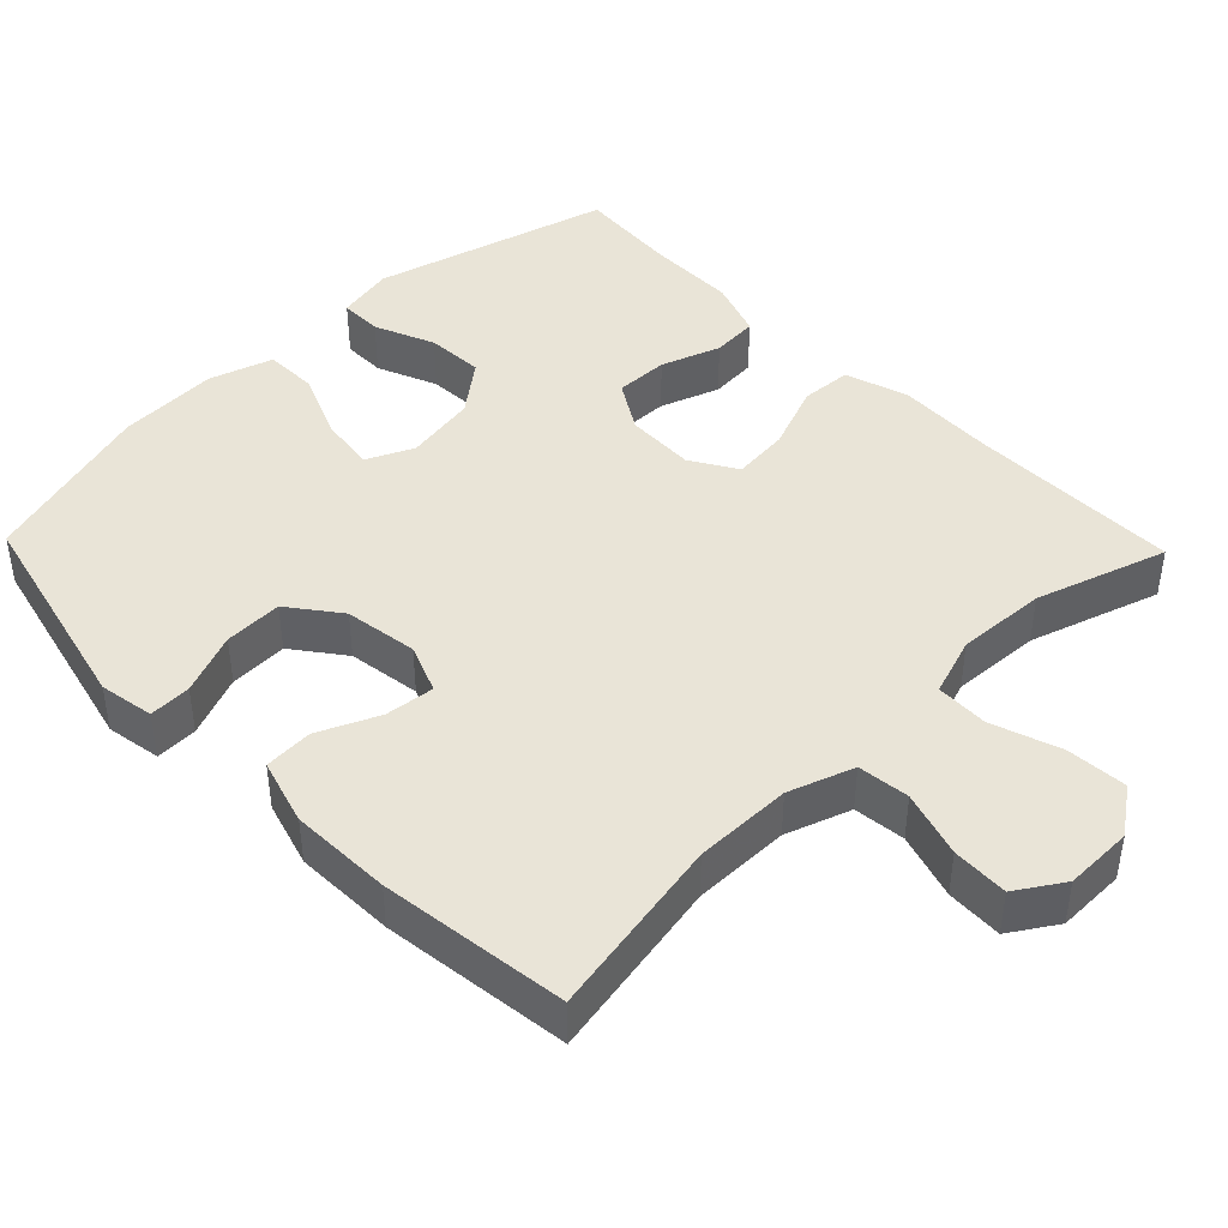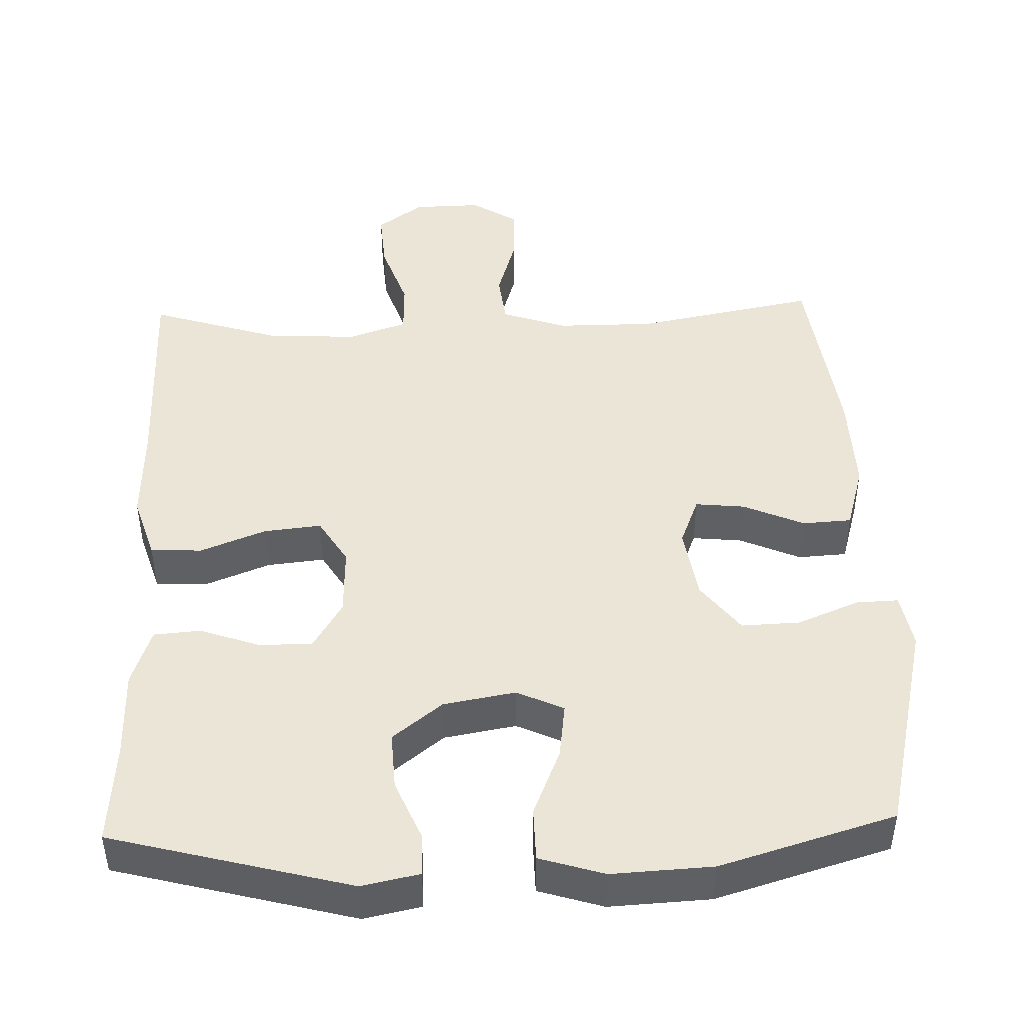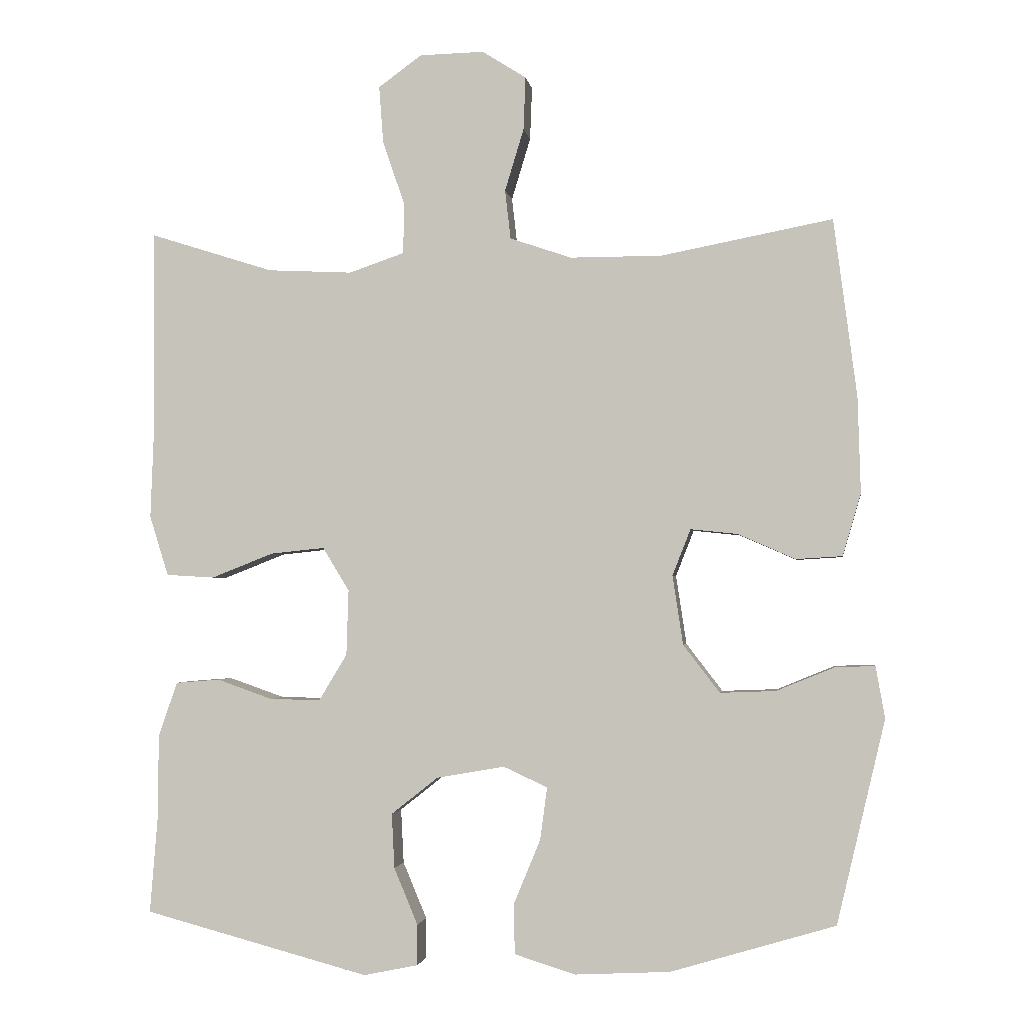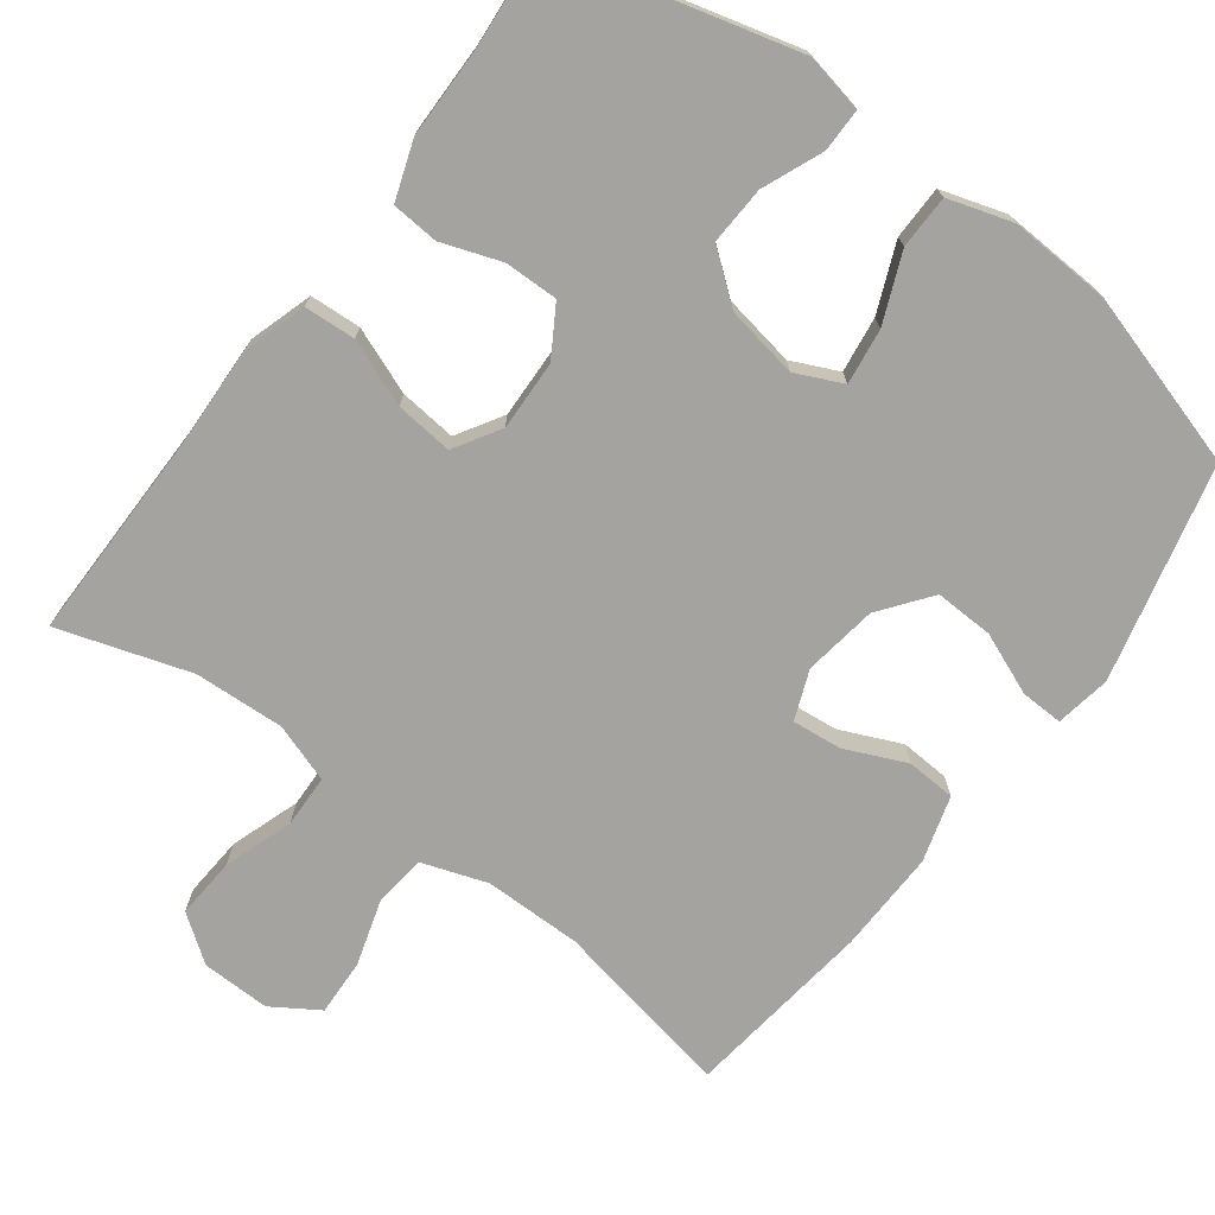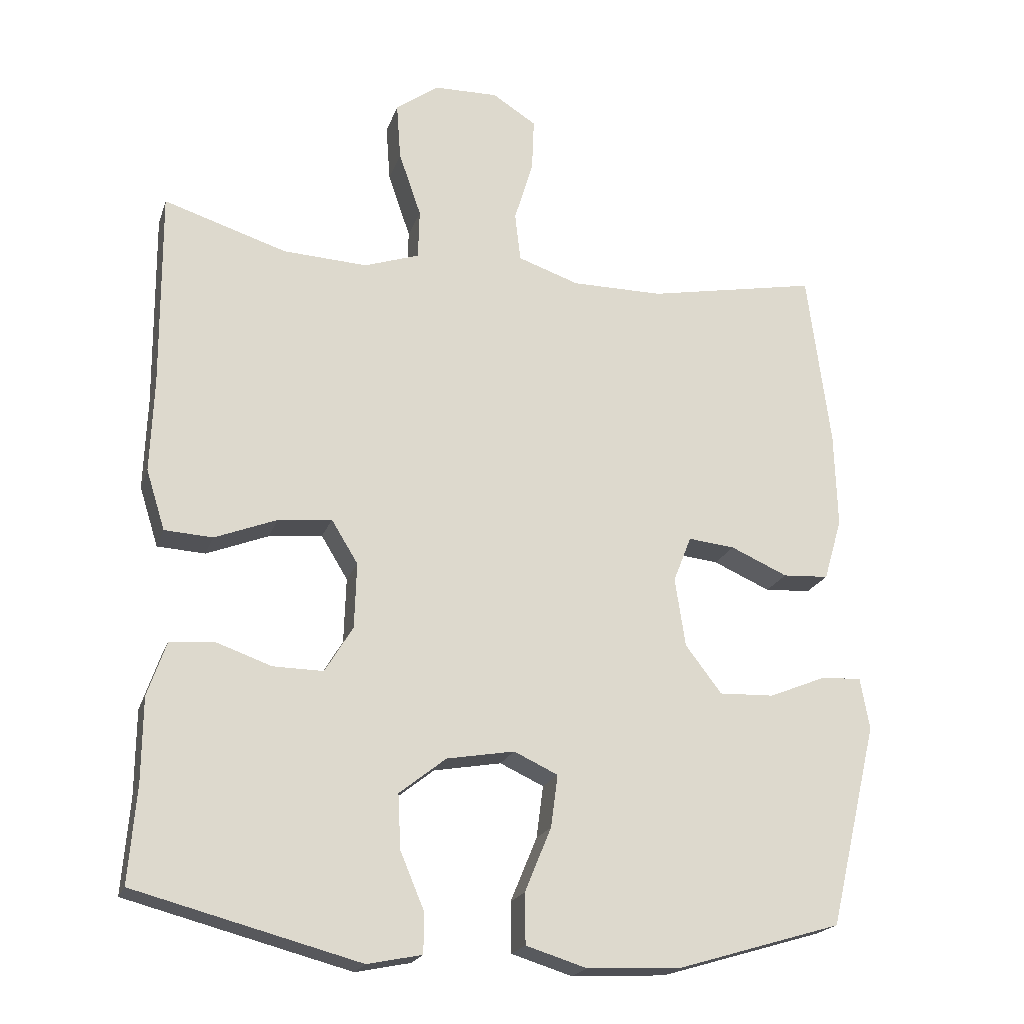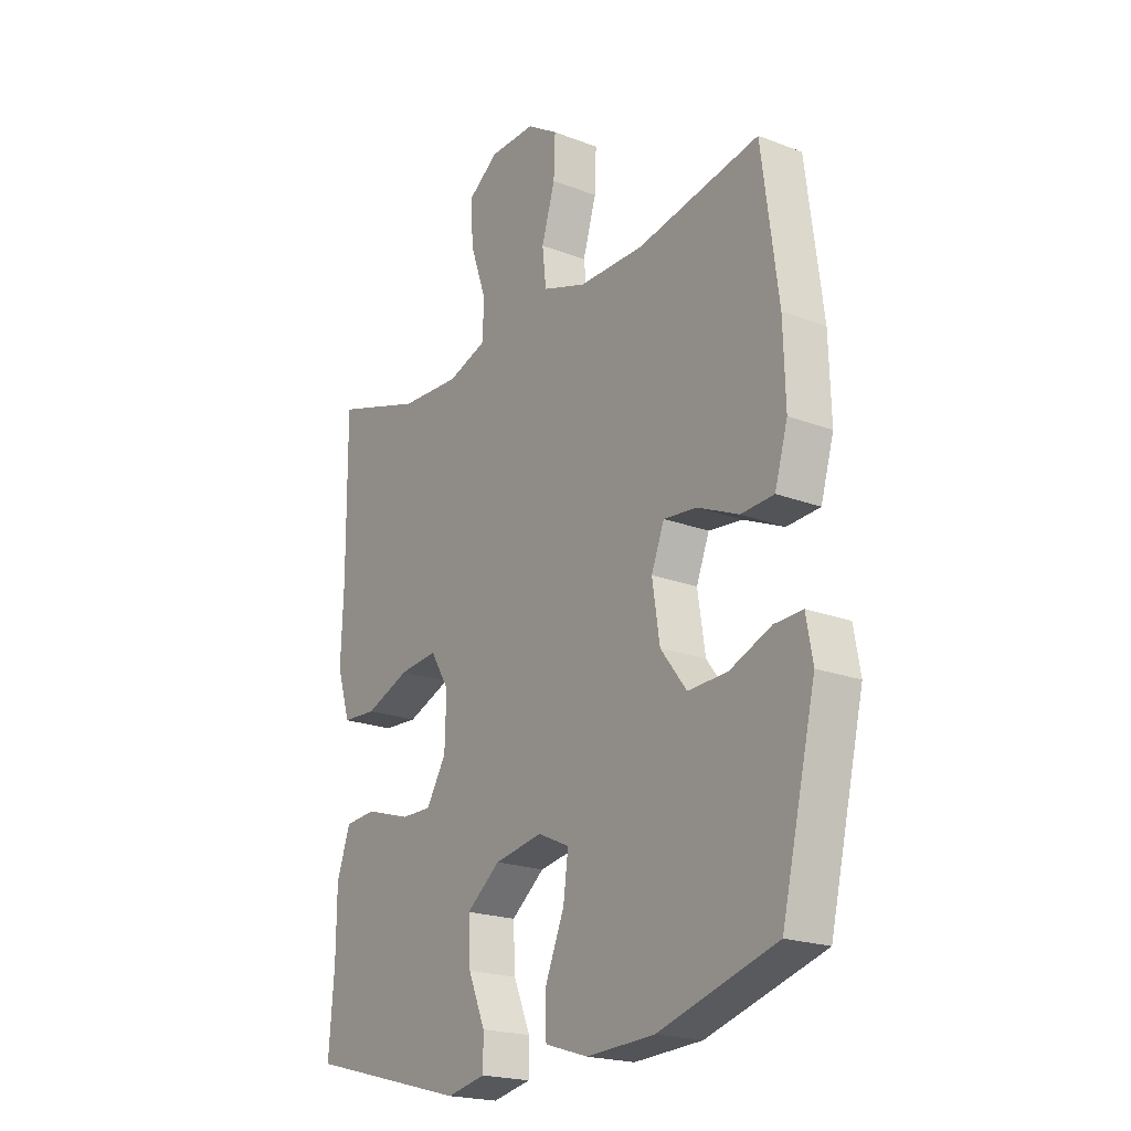
<metadata>
{"format":"obj","ext":"obj","renderer":"f3d","projection":"perspective","resolution":1024,"background":"white","views":[{"elev":43.3,"azim":-44.0,"up":"+Y"},{"elev":45.6,"azim":178.1,"up":"+Y"},{"elev":-2.2,"azim":-171.7,"up":"+Z"},{"elev":-73.0,"azim":143.3,"up":"+Y"},{"elev":-20.4,"azim":163.9,"up":"+Z"},{"elev":-20.6,"azim":-124.7,"up":"+Z"}]}
</metadata>
<code>
v 0.5 0.07 -0.5
v 0.178 0.07 -0.585
v 0.1 0.07 -0.569
v 0.1 0.07 -0.511
v 0.134 0.07 -0.43
v 0.138 0.07 -0.352
v 0.071 0.07 -0.299
v -0.026 0.07 -0.282
v -0.089 0.07 -0.311
v -0.079 0.07 -0.386
v -0.041 0.07 -0.478
v -0.042 0.07 -0.55
v -0.129 0.07 -0.577
v -0.265 0.07 -0.57
v -0.5 0.07 -0.5
v -0.569 0.07 -0.209
v -0.556 0.07 -0.135
v -0.499 0.07 -0.137
v -0.416 0.07 -0.171
v -0.337 0.07 -0.174
v -0.285 0.07 -0.106
v -0.27 0.07 -0.007
v -0.296 0.07 0.059
v -0.363 0.07 0.052
v -0.445 0.07 0.016
v -0.511 0.07 0.02
v -0.537 0.07 0.109
v -0.533 0.07 0.246
v -0.5 0.07 0.5
v -0.255 0.07 0.453
v -0.124 0.07 0.453
v -0.036 0.07 0.483
v -0.028 0.07 0.553
v -0.055 0.07 0.642
v -0.058 0.07 0.718
v 0.005 0.07 0.758
v 0.097 0.07 0.756
v 0.159 0.07 0.711
v 0.153 0.07 0.629
v 0.121 0.07 0.536
v 0.123 0.07 0.465
v 0.202 0.07 0.438
v 0.323 0.07 0.444
v 0.5 0.07 0.5
v 0.498 0.07 0.215
v 0.503 0.07 0.081
v 0.476 0.07 -0.005
v 0.407 0.07 -0.009
v 0.318 0.07 0.026
v 0.241 0.07 0.034
v 0.203 0.07 -0.028
v 0.206 0.07 -0.122
v 0.246 0.07 -0.188
v 0.318 0.07 -0.187
v 0.398 0.07 -0.159
v 0.461 0.07 -0.164
v 0.488 0.07 -0.242
v 0.489 0.07 -0.362
v 0.5 0 -0.5
v 0.178 0 -0.585
v 0.1 0 -0.569
v 0.1 0 -0.511
v 0.134 0 -0.43
v 0.138 0 -0.352
v 0.071 0 -0.299
v -0.026 0 -0.282
v -0.089 0 -0.311
v -0.079 0 -0.386
v -0.041 0 -0.478
v -0.042 0 -0.55
v -0.129 0 -0.577
v -0.265 0 -0.57
v -0.5 0 -0.5
v -0.569 0 -0.209
v -0.556 0 -0.135
v -0.499 0 -0.137
v -0.416 0 -0.171
v -0.337 0 -0.174
v -0.285 0 -0.106
v -0.27 0 -0.007
v -0.296 0 0.059
v -0.363 0 0.052
v -0.445 0 0.016
v -0.511 0 0.02
v -0.537 0 0.109
v -0.533 0 0.246
v -0.5 0 0.5
v -0.255 0 0.453
v -0.124 0 0.453
v -0.036 0 0.483
v -0.028 0 0.553
v -0.055 0 0.642
v -0.058 0 0.718
v 0.005 0 0.758
v 0.097 0 0.756
v 0.159 0 0.711
v 0.153 0 0.629
v 0.121 0 0.536
v 0.123 0 0.465
v 0.202 0 0.438
v 0.323 0 0.444
v 0.5 0 0.5
v 0.498 0 0.215
v 0.503 0 0.081
v 0.476 0 -0.005
v 0.407 0 -0.009
v 0.318 0 0.026
v 0.241 0 0.034
v 0.203 0 -0.028
v 0.206 0 -0.122
v 0.246 0 -0.188
v 0.318 0 -0.187
v 0.398 0 -0.159
v 0.461 0 -0.164
v 0.488 0 -0.242
v 0.489 0 -0.362
f 55 56 57 58
f 54 55 58 1
f 53 54 1 2
f 52 53 2
f 51 52 2
f 46 47 48 49
f 45 46 49 50
f 43 44 45 50
f 42 43 50 51
f 37 38 39 40
f 37 40 41
f 36 37 41
f 33 34 35 36
f 32 33 36 41
f 31 32 41 42
f 27 28 29 30
f 24 25 26 27
f 23 24 27 30
f 22 23 30 31
f 16 17 18 19
f 16 19 20
f 15 16 20
f 14 15 20 21
f 10 11 12 13
f 9 10 13 14
f 2 3 4 5
f 2 5 6
f 51 2 6
f 42 51 6 7
f 31 42 7 8
f 22 31 8 9
f 9 14 21 22
f 116 115 114 113
f 59 116 113 112
f 60 59 112 111
f 60 111 110
f 60 110 109
f 107 106 105 104
f 108 107 104 103
f 108 103 102 101
f 109 108 101 100
f 98 97 96 95
f 99 98 95
f 99 95 94
f 94 93 92 91
f 99 94 91 90
f 100 99 90 89
f 88 87 86 85
f 85 84 83 82
f 88 85 82 81
f 89 88 81 80
f 77 76 75 74
f 78 77 74
f 78 74 73
f 79 78 73 72
f 71 70 69 68
f 72 71 68 67
f 63 62 61 60
f 64 63 60
f 64 60 109
f 65 64 109 100
f 66 65 100 89
f 67 66 89 80
f 80 79 72 67
f 1 59 60 2
f 2 60 61 3
f 3 61 62 4
f 4 62 63 5
f 5 63 64 6
f 6 64 65 7
f 7 65 66 8
f 8 66 67 9
f 9 67 68 10
f 10 68 69 11
f 11 69 70 12
f 12 70 71 13
f 13 71 72 14
f 14 72 73 15
f 15 73 74 16
f 16 74 75 17
f 17 75 76 18
f 18 76 77 19
f 19 77 78 20
f 20 78 79 21
f 21 79 80 22
f 22 80 81 23
f 23 81 82 24
f 24 82 83 25
f 25 83 84 26
f 26 84 85 27
f 27 85 86 28
f 28 86 87 29
f 29 87 88 30
f 30 88 89 31
f 31 89 90 32
f 32 90 91 33
f 33 91 92 34
f 34 92 93 35
f 35 93 94 36
f 36 94 95 37
f 37 95 96 38
f 38 96 97 39
f 39 97 98 40
f 40 98 99 41
f 41 99 100 42
f 42 100 101 43
f 43 101 102 44
f 44 102 103 45
f 45 103 104 46
f 46 104 105 47
f 47 105 106 48
f 48 106 107 49
f 49 107 108 50
f 50 108 109 51
f 51 109 110 52
f 52 110 111 53
f 53 111 112 54
f 54 112 113 55
f 55 113 114 56
f 56 114 115 57
f 57 115 116 58
f 58 116 59 1

</code>
